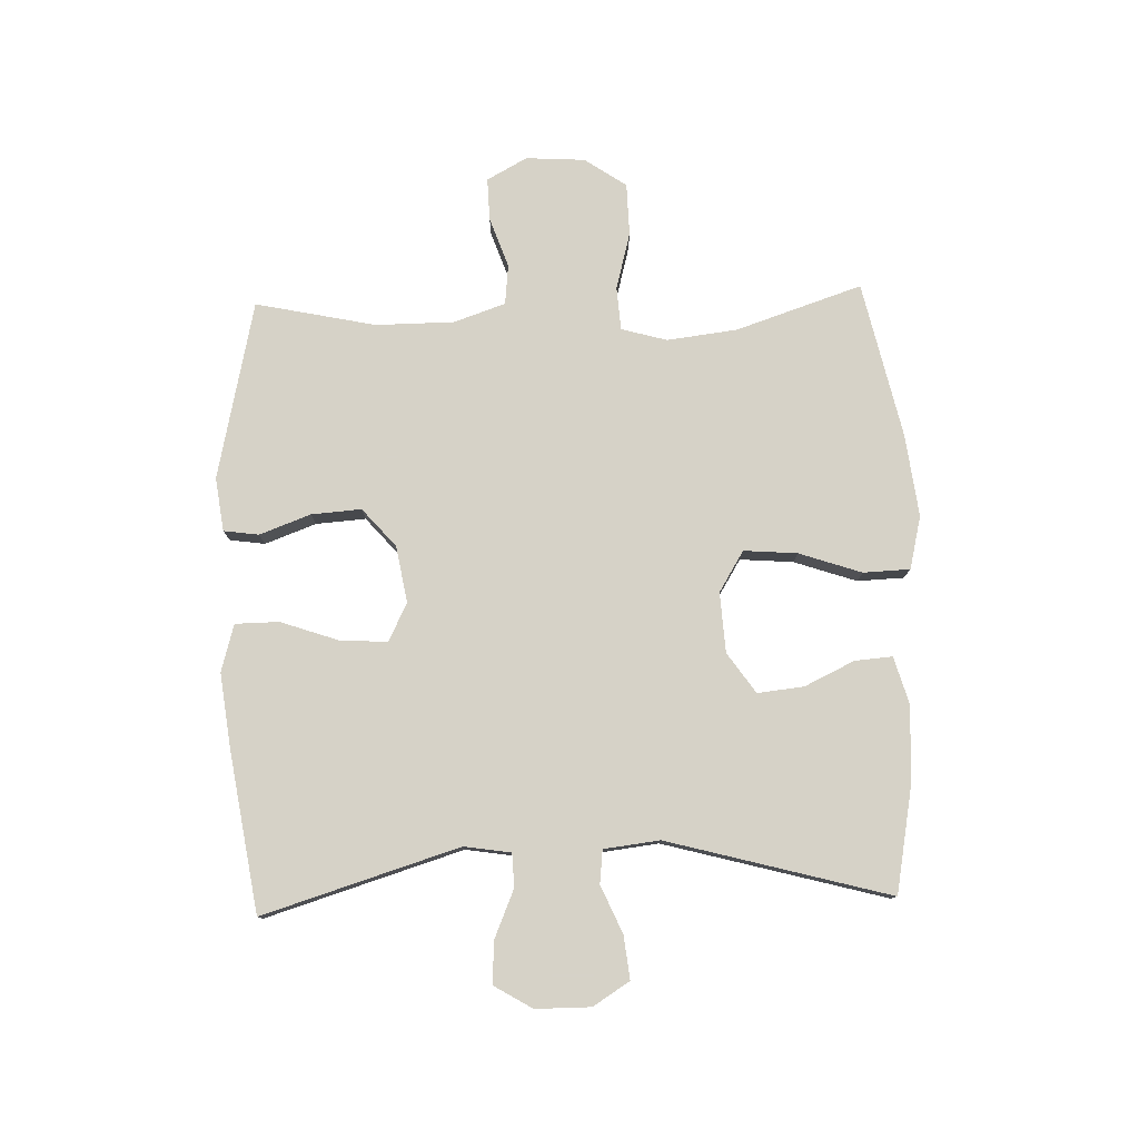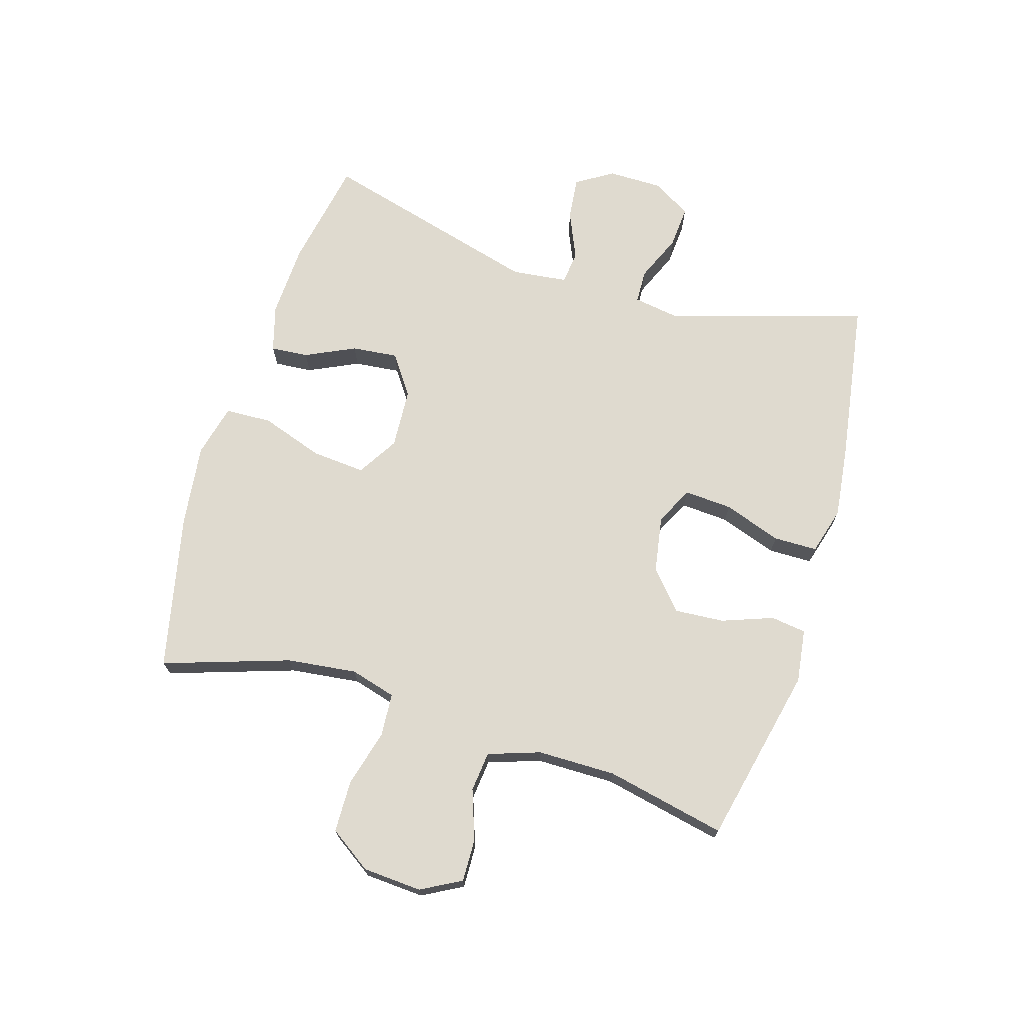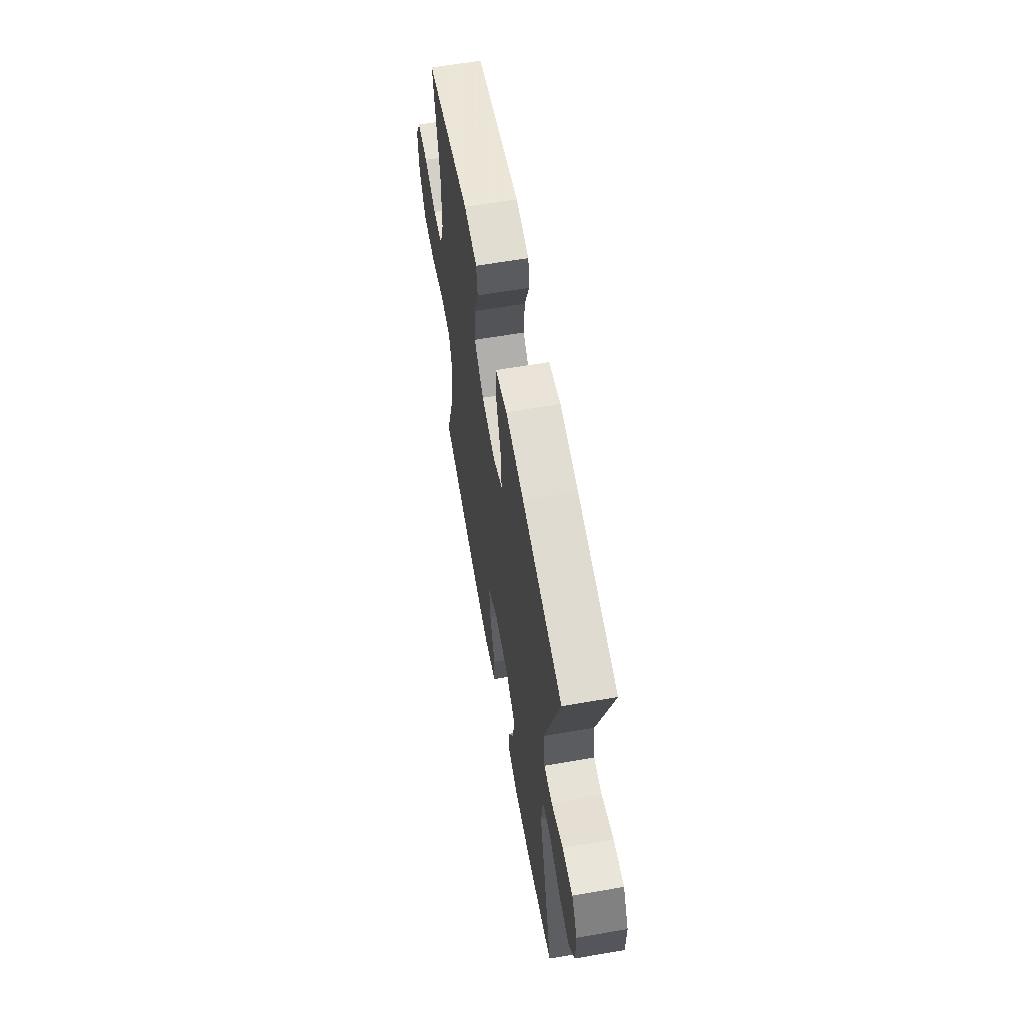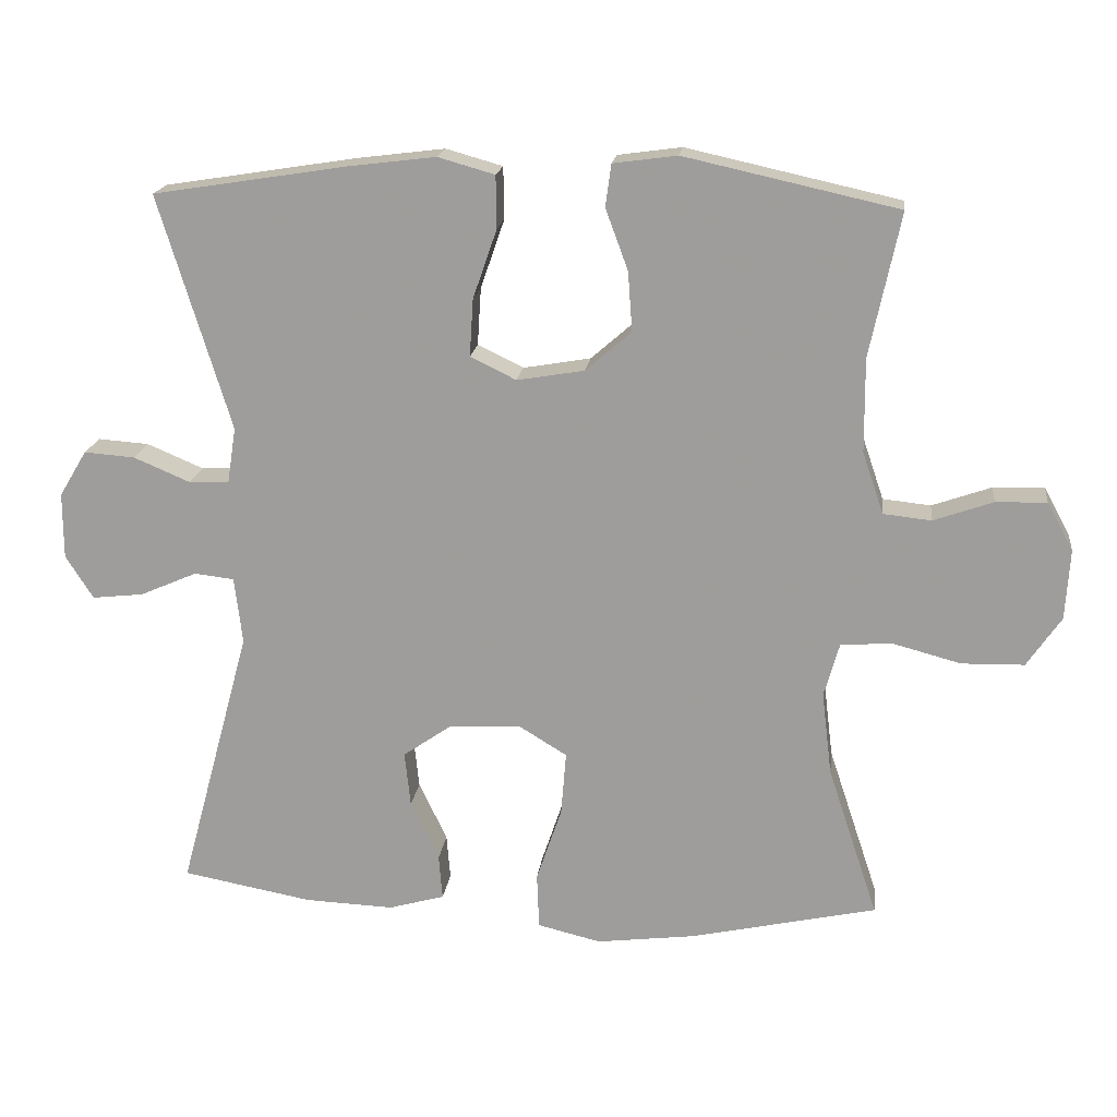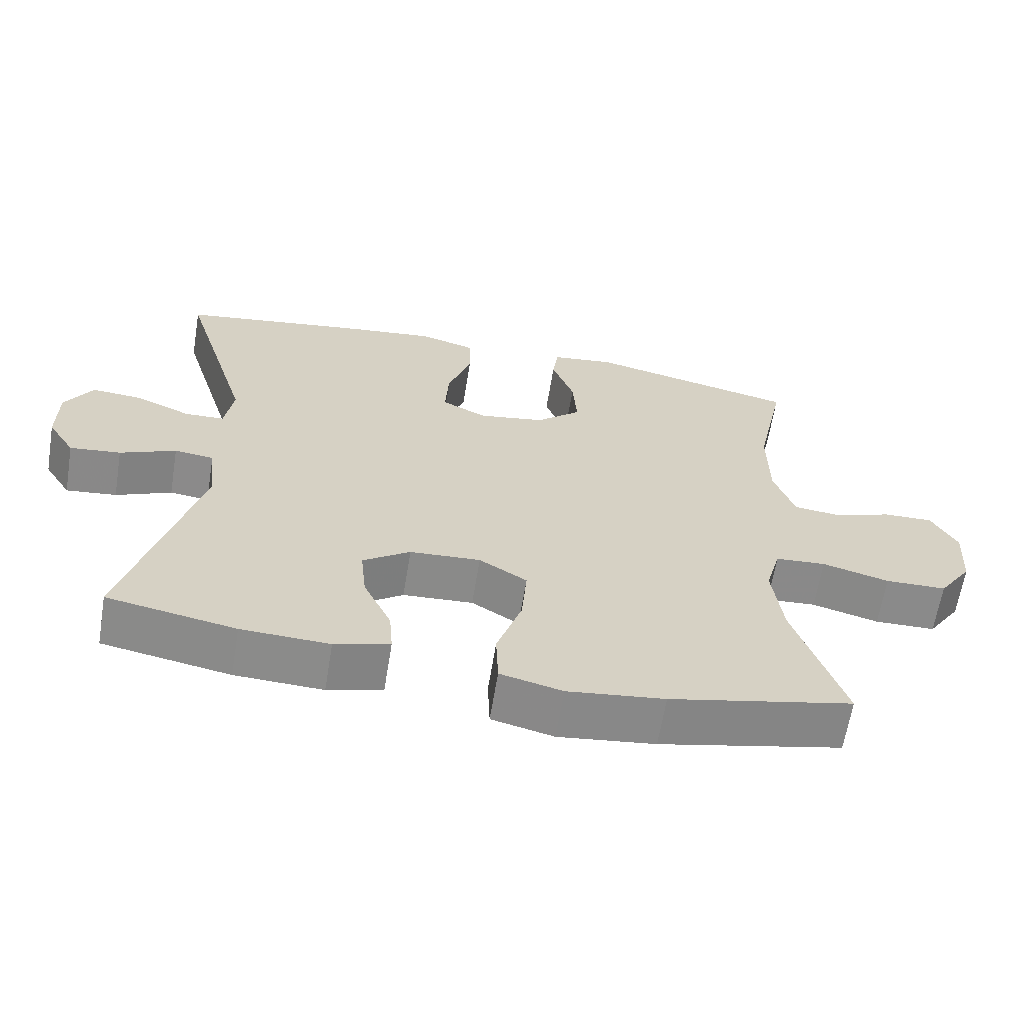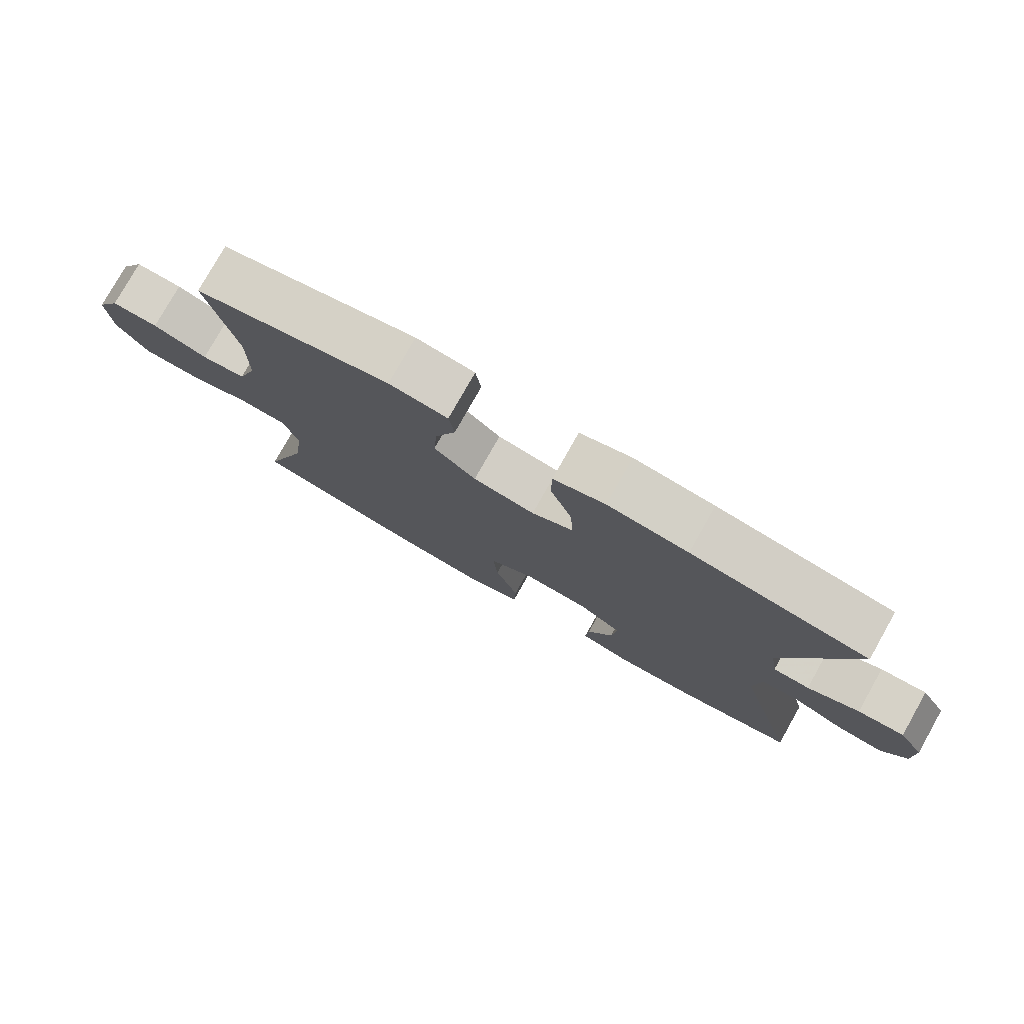
<metadata>
{"format":"obj","ext":"obj","renderer":"f3d","projection":"perspective","resolution":1024,"background":"white","views":[{"elev":78.5,"azim":88.2,"up":"+Y"},{"elev":70.8,"azim":-73.0,"up":"+Y"},{"elev":61.5,"azim":80.0,"up":"+Z"},{"elev":18.2,"azim":-173.0,"up":"+Z"},{"elev":-63.6,"azim":170.7,"up":"+Z"},{"elev":78.2,"azim":29.4,"up":"+Z"}]}
</metadata>
<code>
v -0.5 0.07 -0.5
v -0.431 0.07 -0.292
v -0.417 0.07 -0.177
v -0.438 0.07 -0.102
v -0.509 0.07 -0.097
v -0.603 0.07 -0.122
v -0.689 0.07 -0.12
v -0.736 0.07 -0.051
v -0.742 0.07 0.046
v -0.706 0.07 0.112
v -0.636 0.07 0.11
v -0.554 0.07 0.081
v -0.488 0.07 0.088
v -0.459 0.07 0.173
v -0.458 0.07 0.302
v -0.5 0.07 0.5
v -0.206 0.07 0.565
v -0.118 0.07 0.553
v -0.11 0.07 0.495
v -0.141 0.07 0.411
v -0.147 0.07 0.329
v -0.084 0.07 0.274
v 0.009 0.07 0.258
v 0.072 0.07 0.289
v 0.067 0.07 0.368
v 0.034 0.07 0.463
v 0.035 0.07 0.535
v 0.113 0.07 0.557
v 0.234 0.07 0.542
v 0.5 0.07 0.5
v 0.401 0.07 0.177
v 0.413 0.07 0.1
v 0.468 0.07 0.098
v 0.546 0.07 0.131
v 0.616 0.07 0.136
v 0.654 0.07 0.073
v 0.654 0.07 -0.018
v 0.616 0.07 -0.078
v 0.545 0.07 -0.07
v 0.467 0.07 -0.036
v 0.412 0.07 -0.042
v 0.401 0.07 -0.134
v 0.5 0.07 -0.5
v 0.321 0.07 -0.533
v 0.198 0.07 -0.538
v 0.121 0.07 -0.516
v 0.126 0.07 -0.454
v 0.165 0.07 -0.372
v 0.173 0.07 -0.296
v 0.107 0.07 -0.25
v 0.008 0.07 -0.244
v -0.059 0.07 -0.285
v -0.052 0.07 -0.373
v -0.017 0.07 -0.476
v -0.02 0.07 -0.553
v -0.107 0.07 -0.574
v -0.243 0.07 -0.557
v -0.5 0 -0.5
v -0.431 0 -0.292
v -0.417 0 -0.177
v -0.438 0 -0.102
v -0.509 0 -0.097
v -0.603 0 -0.122
v -0.689 0 -0.12
v -0.736 0 -0.051
v -0.742 0 0.046
v -0.706 0 0.112
v -0.636 0 0.11
v -0.554 0 0.081
v -0.488 0 0.088
v -0.459 0 0.173
v -0.458 0 0.302
v -0.5 0 0.5
v -0.206 0 0.565
v -0.118 0 0.553
v -0.11 0 0.495
v -0.141 0 0.411
v -0.147 0 0.329
v -0.084 0 0.274
v 0.009 0 0.258
v 0.072 0 0.289
v 0.067 0 0.368
v 0.034 0 0.463
v 0.035 0 0.535
v 0.113 0 0.557
v 0.234 0 0.542
v 0.5 0 0.5
v 0.401 0 0.177
v 0.413 0 0.1
v 0.468 0 0.098
v 0.546 0 0.131
v 0.616 0 0.136
v 0.654 0 0.073
v 0.654 0 -0.018
v 0.616 0 -0.078
v 0.545 0 -0.07
v 0.467 0 -0.036
v 0.412 0 -0.042
v 0.401 0 -0.134
v 0.5 0 -0.5
v 0.321 0 -0.533
v 0.198 0 -0.538
v 0.121 0 -0.516
v 0.126 0 -0.454
v 0.165 0 -0.372
v 0.173 0 -0.296
v 0.107 0 -0.25
v 0.008 0 -0.244
v -0.059 0 -0.285
v -0.052 0 -0.373
v -0.017 0 -0.476
v -0.02 0 -0.553
v -0.107 0 -0.574
v -0.243 0 -0.557
f 57 1 2
f 56 57 2
f 55 56 2
f 54 55 2
f 53 54 2
f 52 53 2 3
f 51 52 3 4
f 50 51 4
f 46 47 48
f 45 46 48
f 44 45 48
f 43 44 48
f 42 43 48
f 41 42 48 49
f 38 39 40
f 37 38 40
f 36 37 40
f 35 36 40
f 34 35 40
f 33 34 40
f 32 33 40 41
f 41 49 50
f 32 41 50
f 31 32 50
f 29 30 31
f 28 29 31
f 27 28 31
f 26 27 31
f 25 26 31
f 18 19 20
f 17 18 20
f 16 17 20
f 15 16 20
f 14 15 20 21
f 13 14 21 22
f 10 11 12
f 9 10 12
f 8 9 12
f 7 8 12
f 6 7 12
f 5 6 12
f 4 5 12 13
f 13 22 23
f 4 13 23
f 50 4 23
f 24 25 31 50
f 23 24 50
f 59 58 114
f 59 114 113
f 59 113 112
f 59 112 111
f 59 111 110
f 60 59 110 109
f 61 60 109 108
f 61 108 107
f 105 104 103
f 105 103 102
f 105 102 101
f 105 101 100
f 105 100 99
f 106 105 99 98
f 97 96 95
f 97 95 94
f 97 94 93
f 97 93 92
f 97 92 91
f 97 91 90
f 98 97 90 89
f 107 106 98
f 107 98 89
f 107 89 88
f 88 87 86
f 88 86 85
f 88 85 84
f 88 84 83
f 88 83 82
f 77 76 75
f 77 75 74
f 77 74 73
f 77 73 72
f 78 77 72 71
f 79 78 71 70
f 69 68 67
f 69 67 66
f 69 66 65
f 69 65 64
f 69 64 63
f 69 63 62
f 70 69 62 61
f 80 79 70
f 80 70 61
f 80 61 107
f 107 88 82 81
f 107 81 80
f 1 58 59 2
f 2 59 60 3
f 3 60 61 4
f 4 61 62 5
f 5 62 63 6
f 6 63 64 7
f 7 64 65 8
f 8 65 66 9
f 9 66 67 10
f 10 67 68 11
f 11 68 69 12
f 12 69 70 13
f 13 70 71 14
f 14 71 72 15
f 15 72 73 16
f 16 73 74 17
f 17 74 75 18
f 18 75 76 19
f 19 76 77 20
f 20 77 78 21
f 21 78 79 22
f 22 79 80 23
f 23 80 81 24
f 24 81 82 25
f 25 82 83 26
f 26 83 84 27
f 27 84 85 28
f 28 85 86 29
f 29 86 87 30
f 30 87 88 31
f 31 88 89 32
f 32 89 90 33
f 33 90 91 34
f 34 91 92 35
f 35 92 93 36
f 36 93 94 37
f 37 94 95 38
f 38 95 96 39
f 39 96 97 40
f 40 97 98 41
f 41 98 99 42
f 42 99 100 43
f 43 100 101 44
f 44 101 102 45
f 45 102 103 46
f 46 103 104 47
f 47 104 105 48
f 48 105 106 49
f 49 106 107 50
f 50 107 108 51
f 51 108 109 52
f 52 109 110 53
f 53 110 111 54
f 54 111 112 55
f 55 112 113 56
f 56 113 114 57
f 57 114 58 1

</code>
